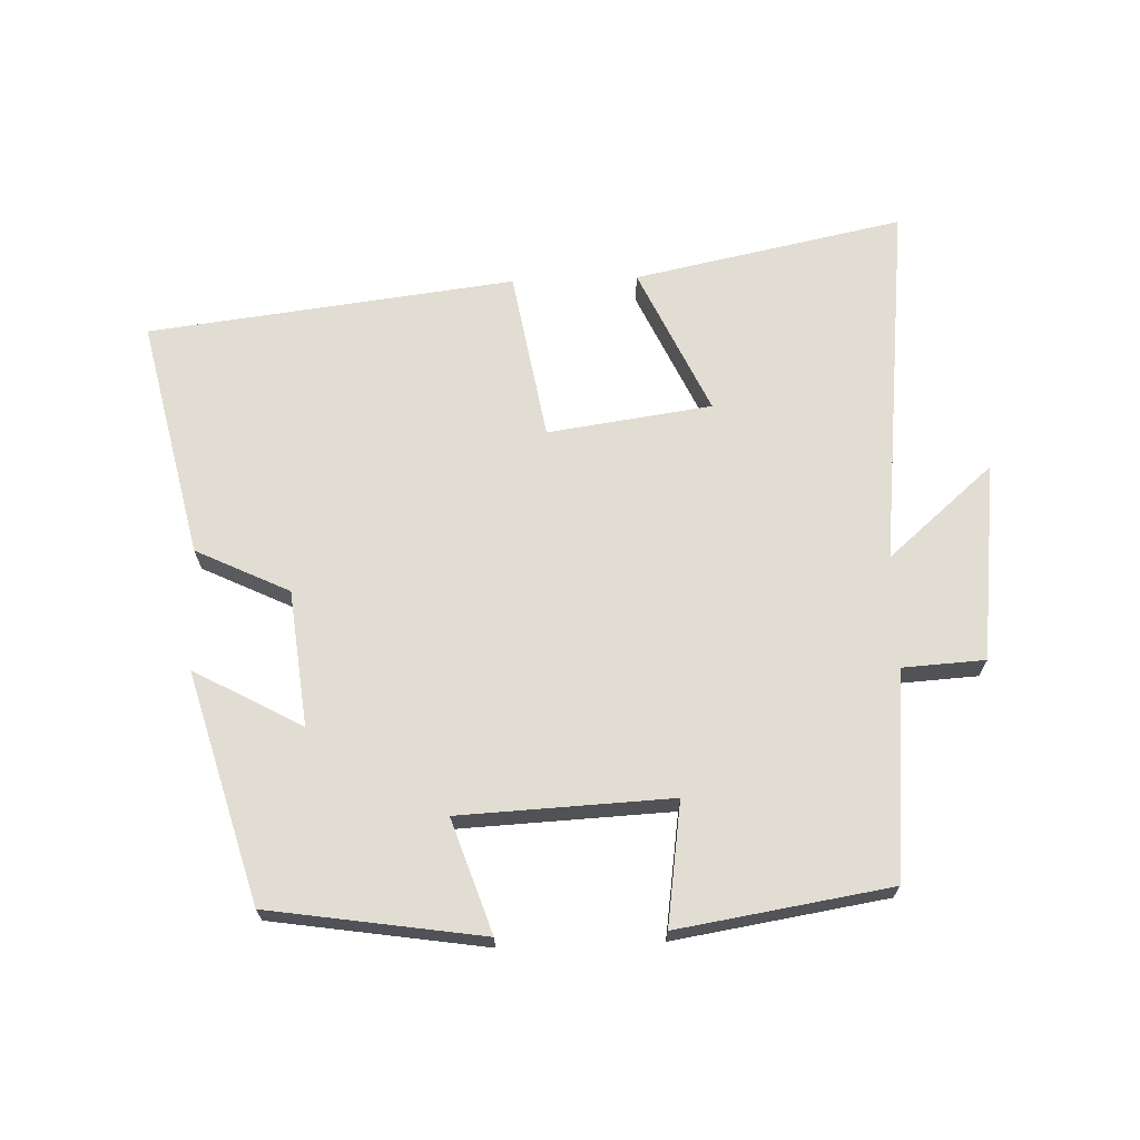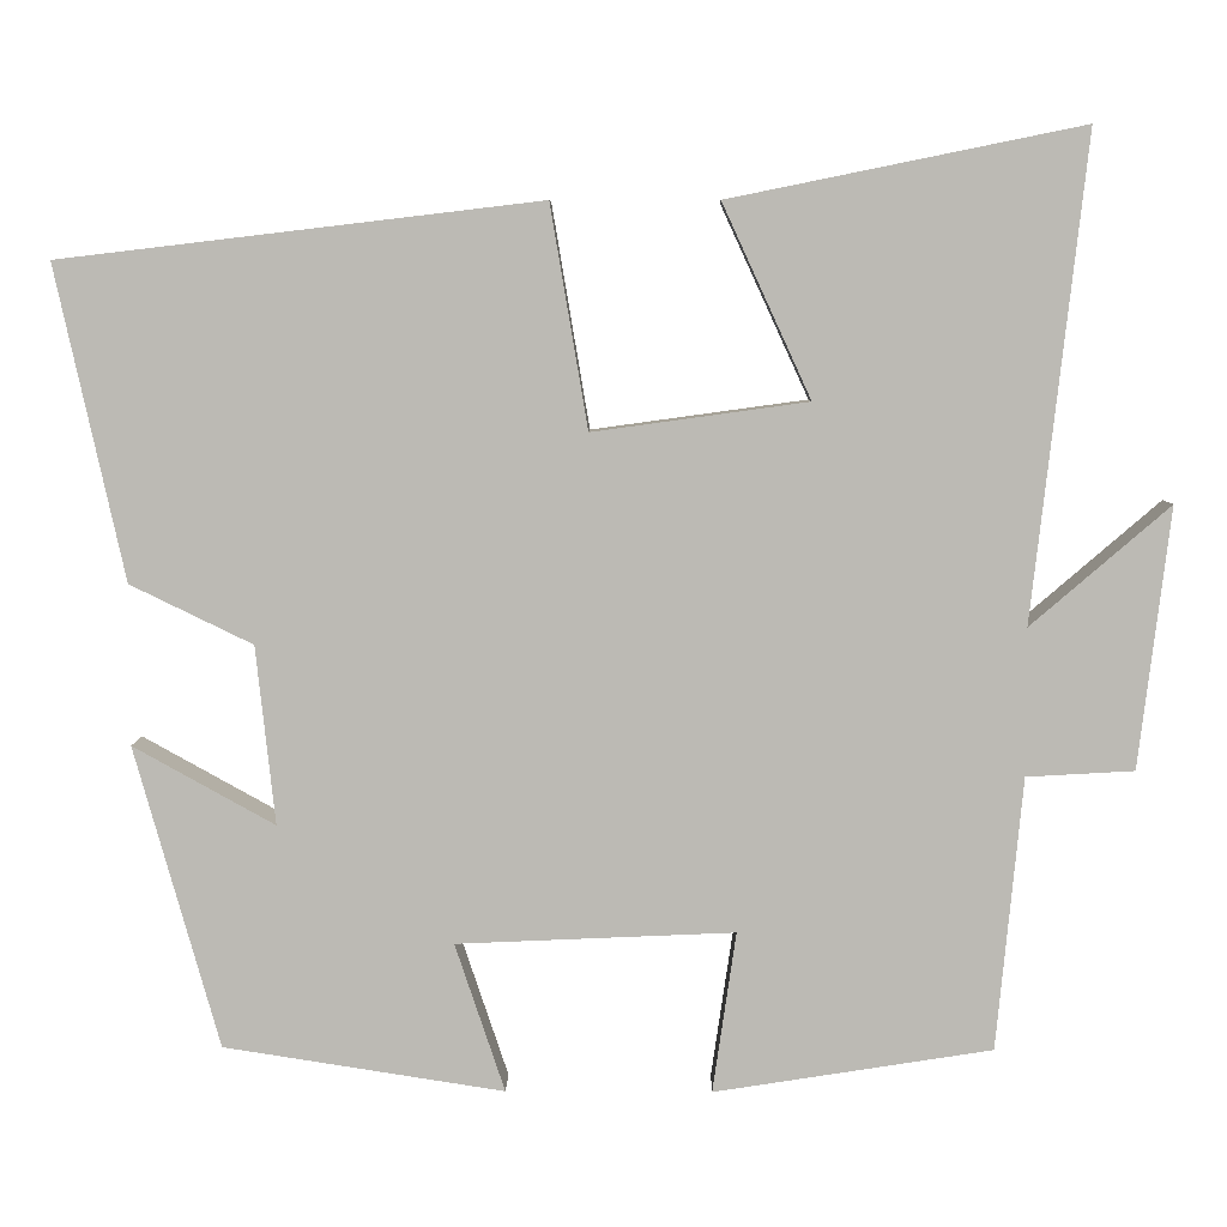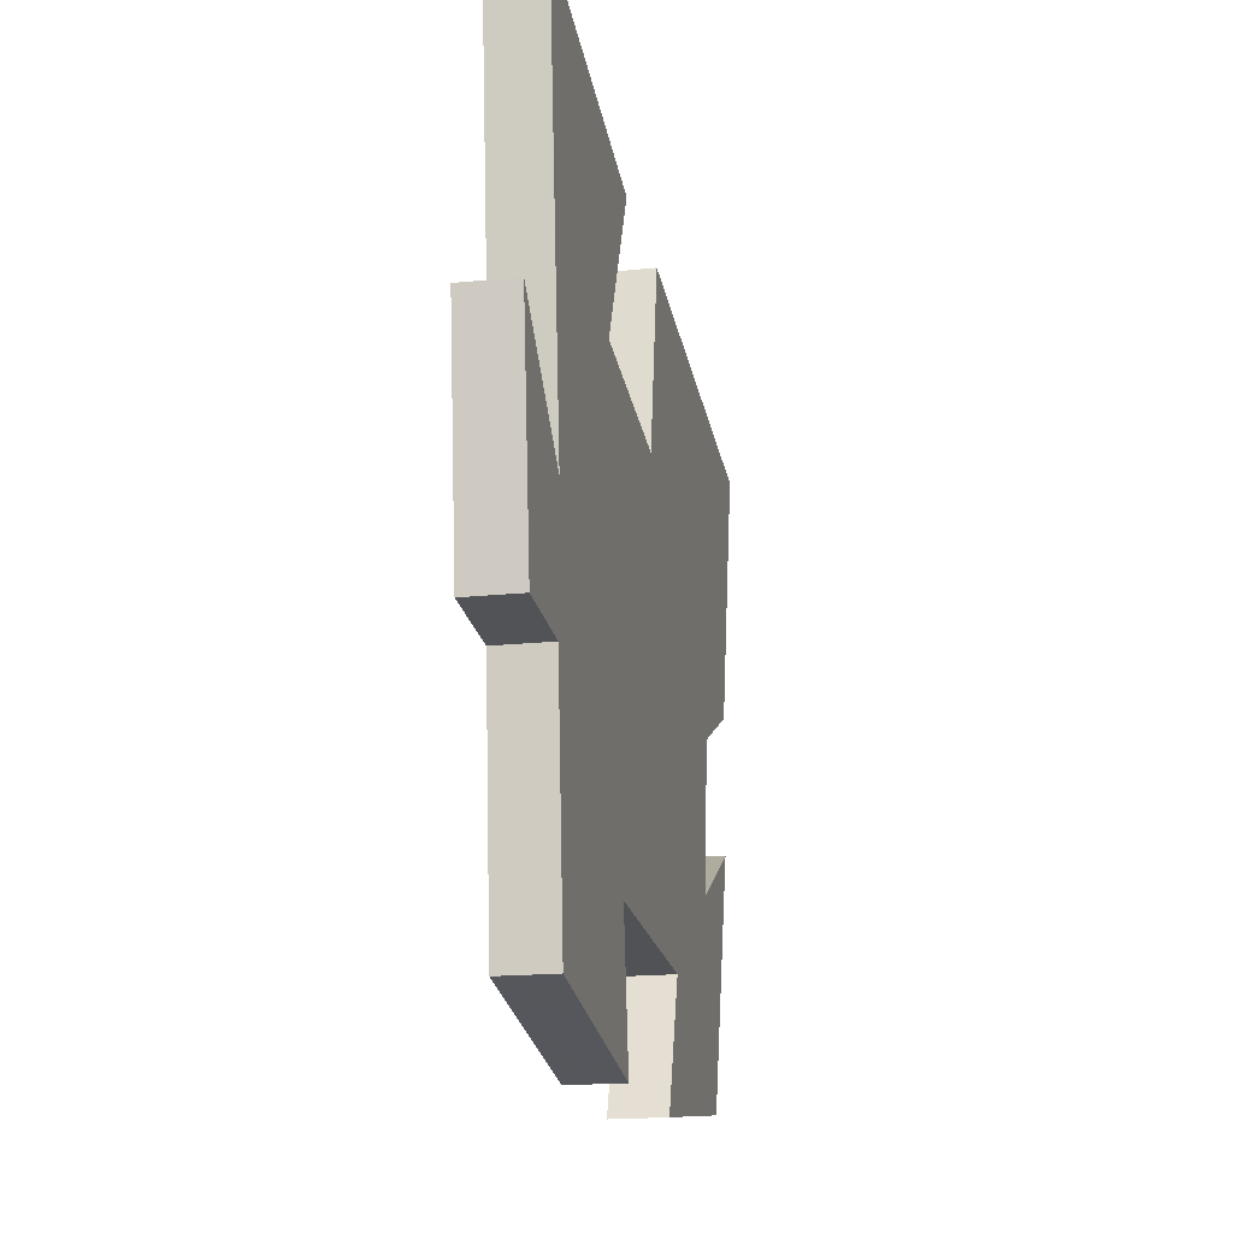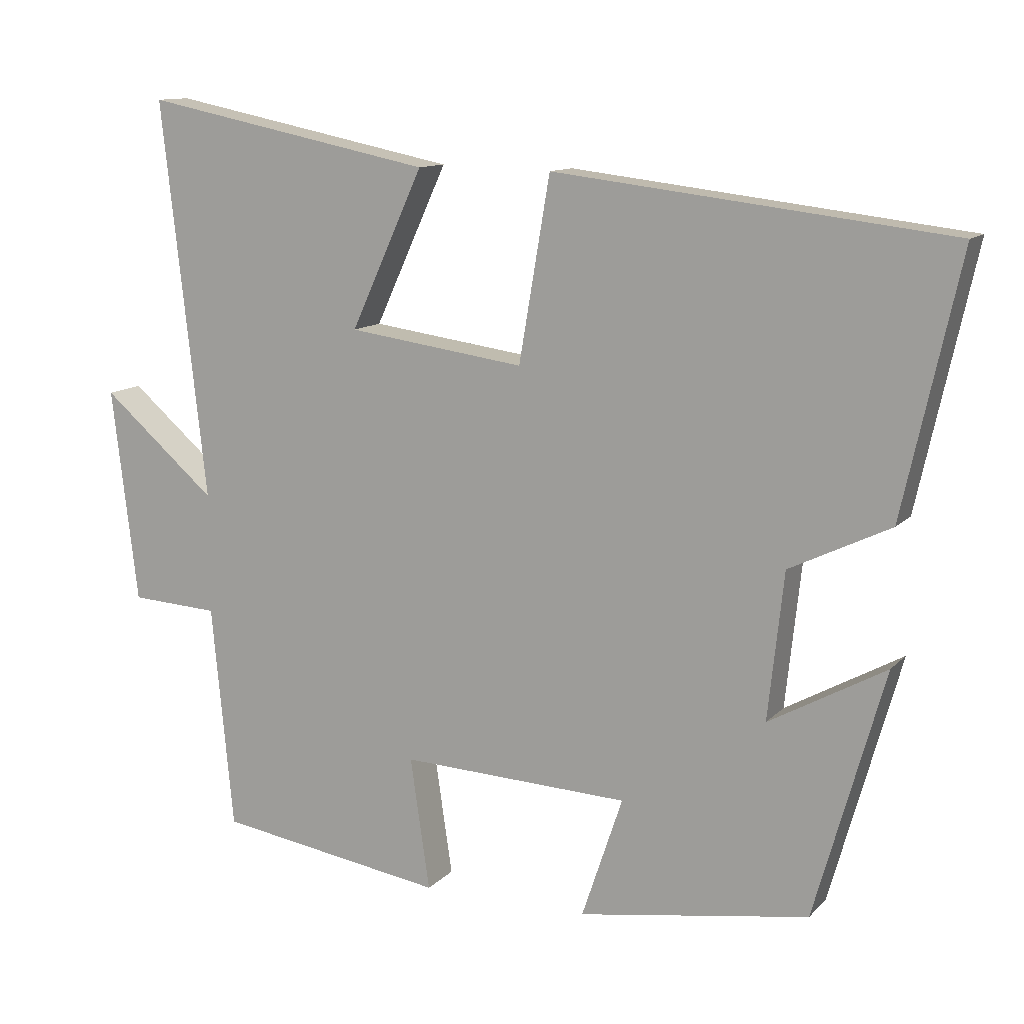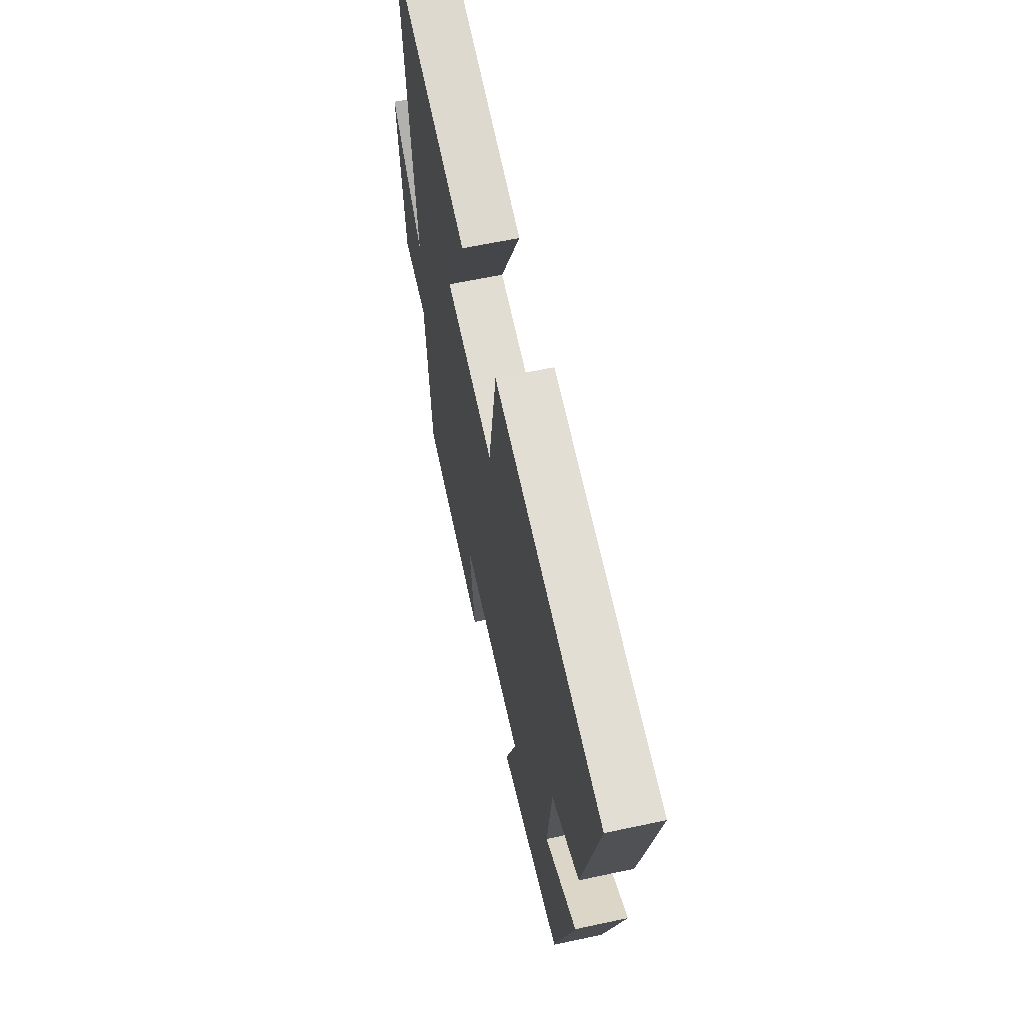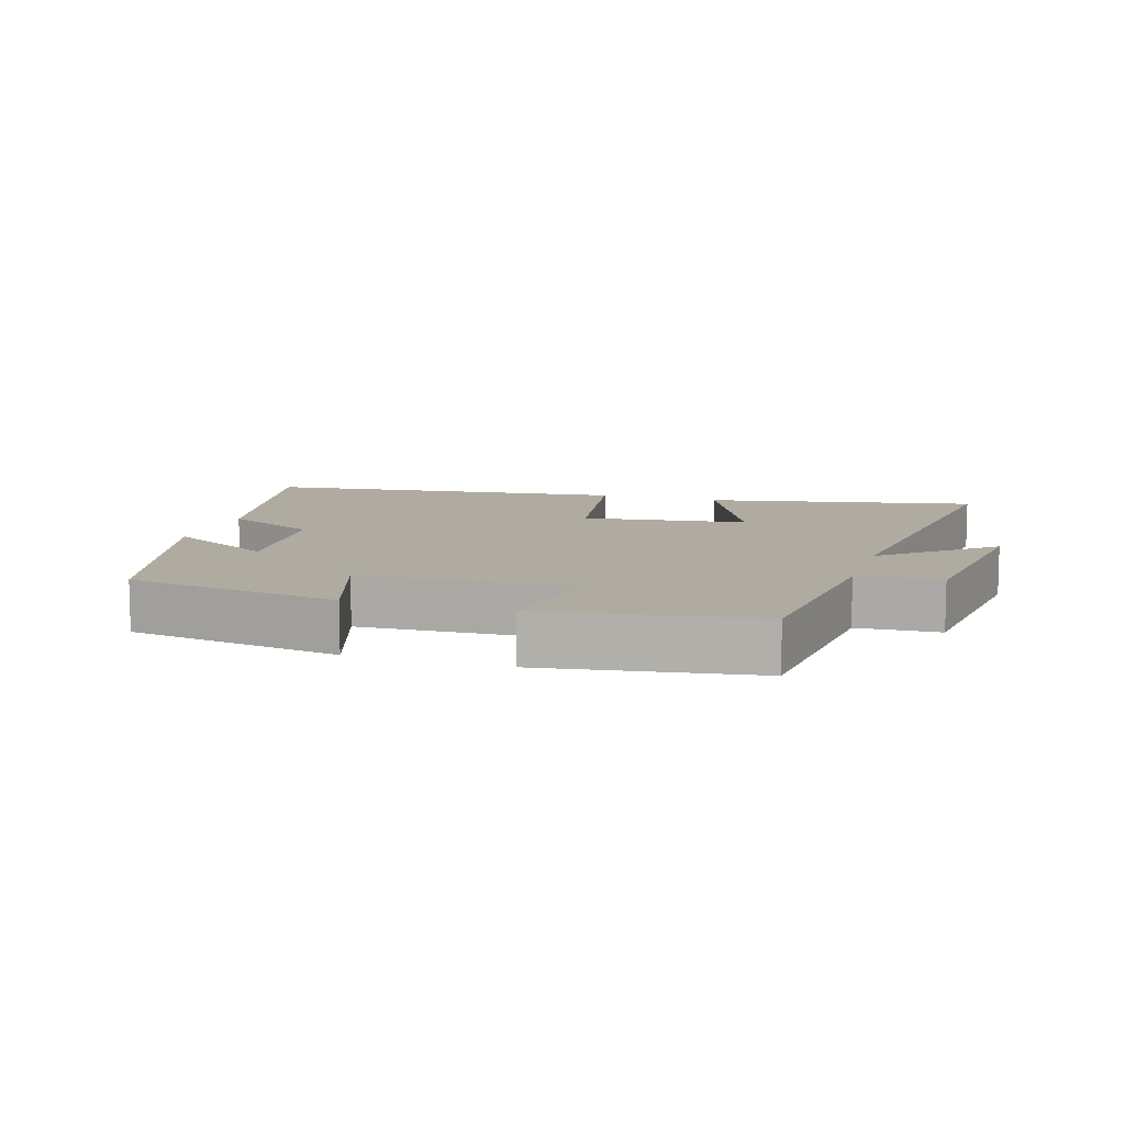
<metadata>
{"format":"obj","ext":"obj","renderer":"f3d","projection":"perspective","resolution":1024,"background":"white","views":[{"elev":68.3,"azim":177.9,"up":"+Y"},{"elev":6.2,"azim":-179.2,"up":"+Z"},{"elev":-18.6,"azim":-78.8,"up":"+Z"},{"elev":11.8,"azim":25.3,"up":"+Z"},{"elev":61.1,"azim":77.6,"up":"+Z"},{"elev":9.8,"azim":-162.5,"up":"+Y"}]}
</metadata>
<code>
v 0.579 0.07 0.435
v 0.5 0.07 0.077
v 0.36 0.07 0.009
v 0.338 0.07 -0.195
v 0.5 0.07 -0.105
v 0.403 0.07 -0.45
v 0.082 0.07 -0.5
v 0.139 0.07 -0.33
v -0.179 0.07 -0.316
v -0.152 0.07 -0.5
v -0.47 0.07 -0.45
v -0.5 0.07 -0.138
v -0.623 0.07 -0.131
v -0.659 0.07 0.167
v -0.5 0.07 0.03
v -0.562 0.07 0.582
v -0.158 0.07 0.5
v -0.259 0.07 0.28
v -0.013 0.07 0.246
v 0.03 0.07 0.5
v 0.579 0 0.435
v 0.5 0 0.077
v 0.36 0 0.009
v 0.338 0 -0.195
v 0.5 0 -0.105
v 0.403 0 -0.45
v 0.082 0 -0.5
v 0.139 0 -0.33
v -0.179 0 -0.316
v -0.152 0 -0.5
v -0.47 0 -0.45
v -0.5 0 -0.138
v -0.623 0 -0.131
v -0.659 0 0.167
v -0.5 0 0.03
v -0.562 0 0.582
v -0.158 0 0.5
v -0.259 0 0.28
v -0.013 0 0.246
v 0.03 0 0.5
f 19 20 1 2
f 18 19 2 3
f 15 16 17 18
f 15 18 3 4
f 12 13 14 15
f 12 15 4
f 9 10 11 12
f 8 9 12 4
f 6 7 8
f 4 5 6 8
f 22 21 40 39
f 23 22 39 38
f 38 37 36 35
f 24 23 38 35
f 35 34 33 32
f 24 35 32
f 32 31 30 29
f 24 32 29 28
f 28 27 26
f 28 26 25 24
f 1 21 22 2
f 2 22 23 3
f 3 23 24 4
f 4 24 25 5
f 5 25 26 6
f 6 26 27 7
f 7 27 28 8
f 8 28 29 9
f 9 29 30 10
f 10 30 31 11
f 11 31 32 12
f 12 32 33 13
f 13 33 34 14
f 14 34 35 15
f 15 35 36 16
f 16 36 37 17
f 17 37 38 18
f 18 38 39 19
f 19 39 40 20
f 20 40 21 1

</code>
